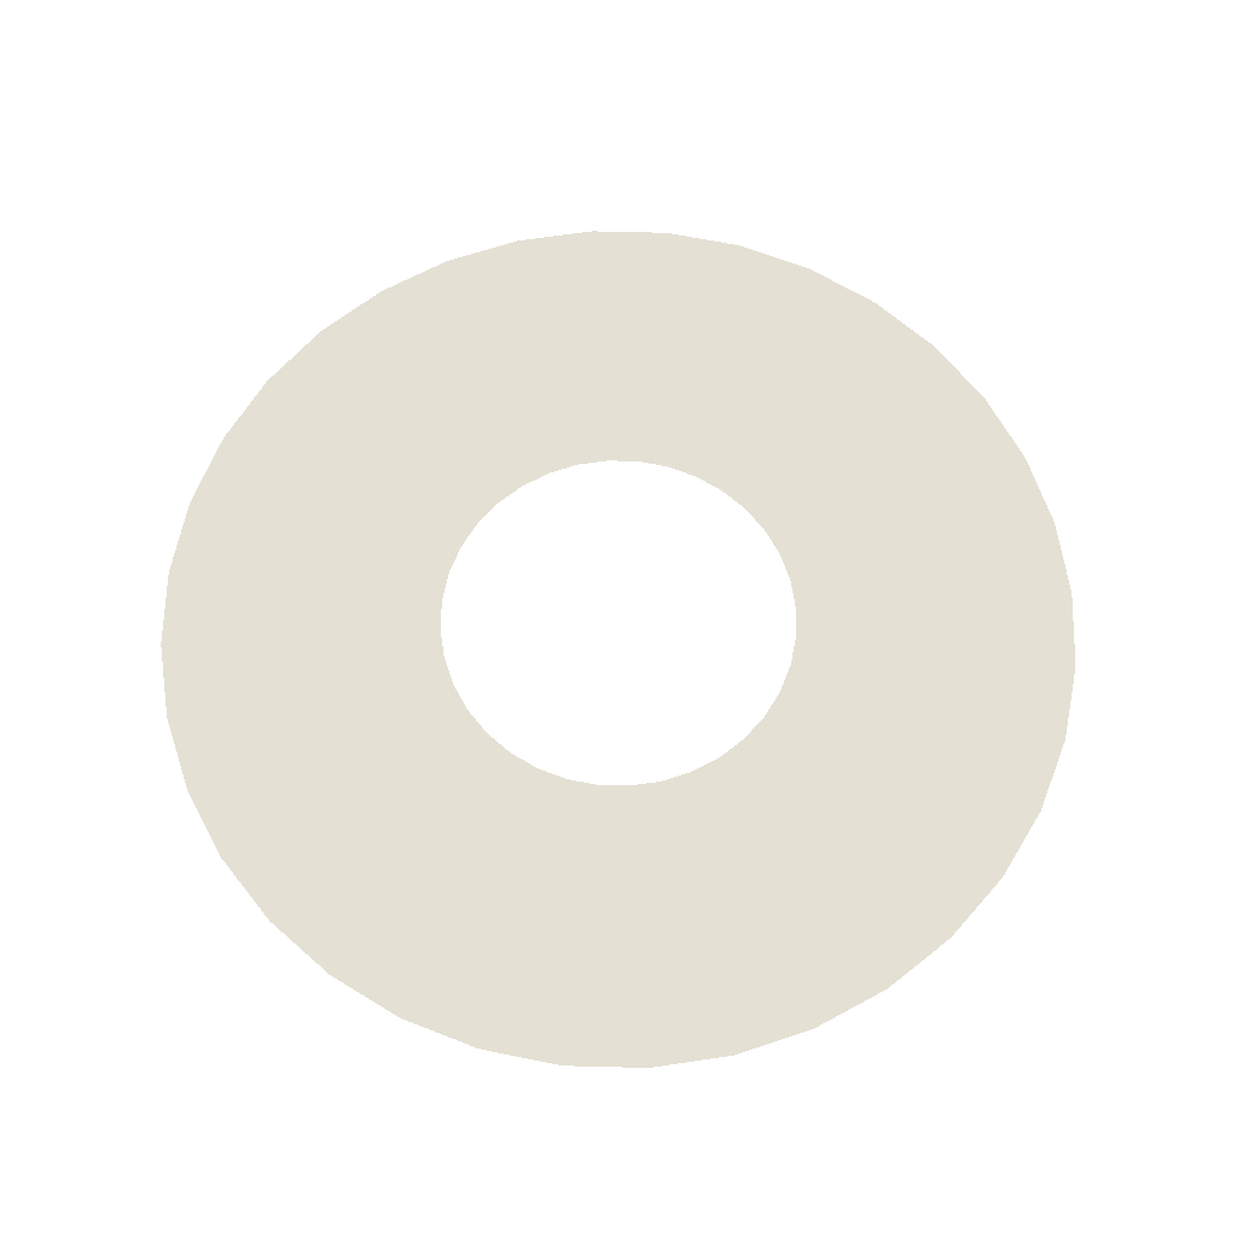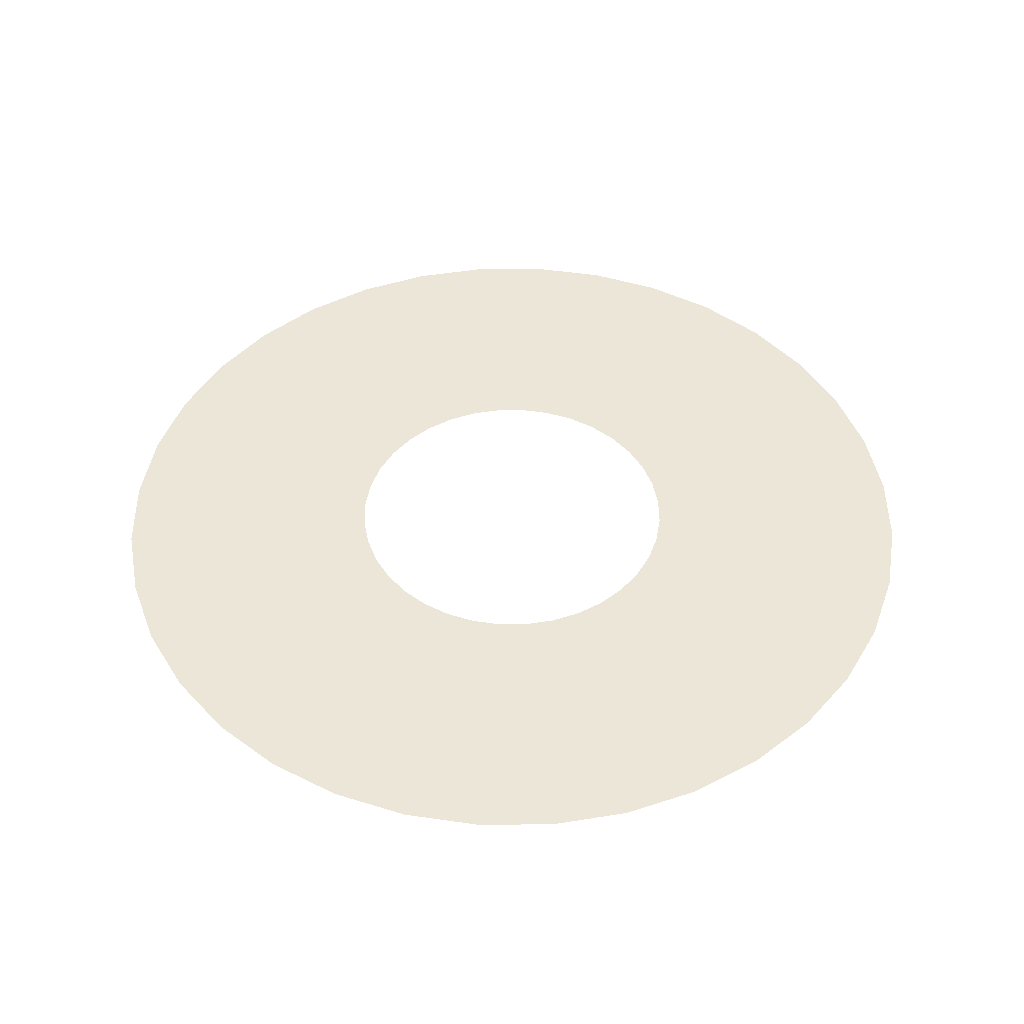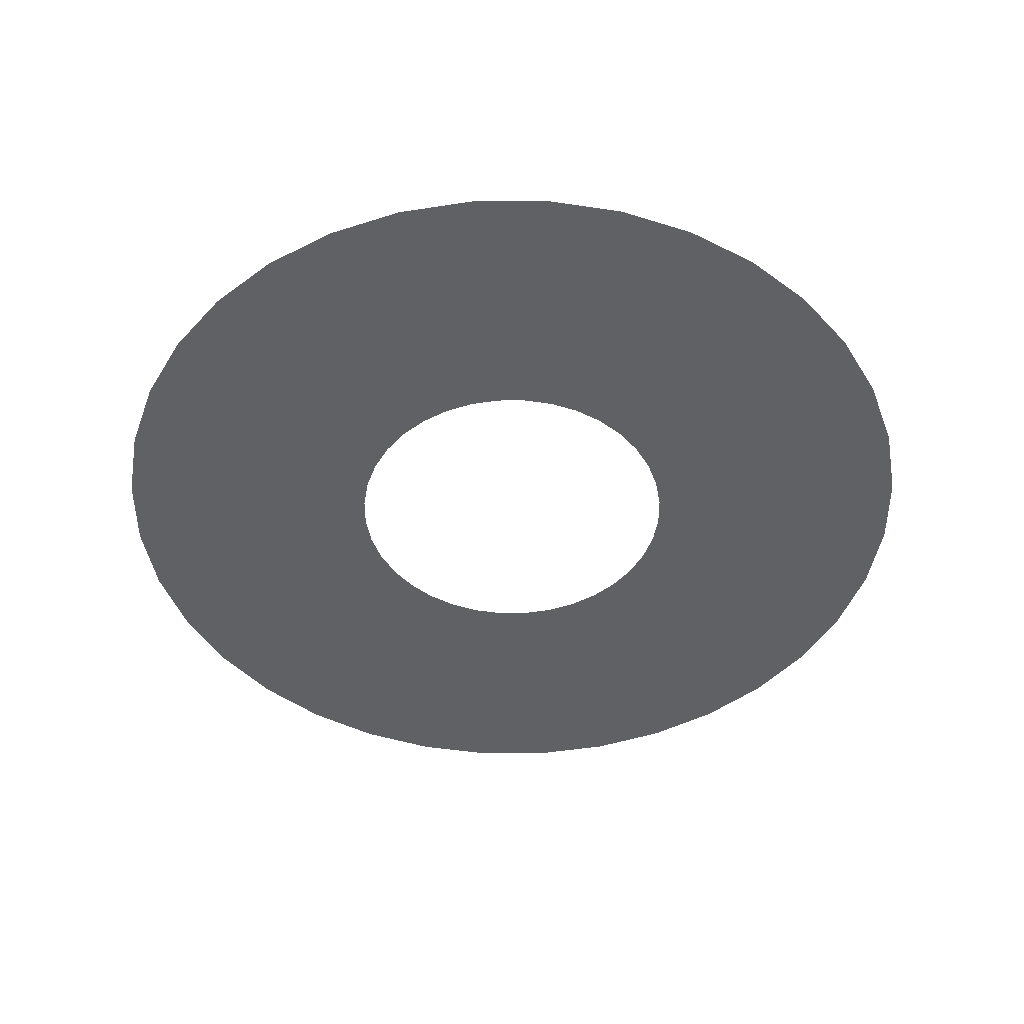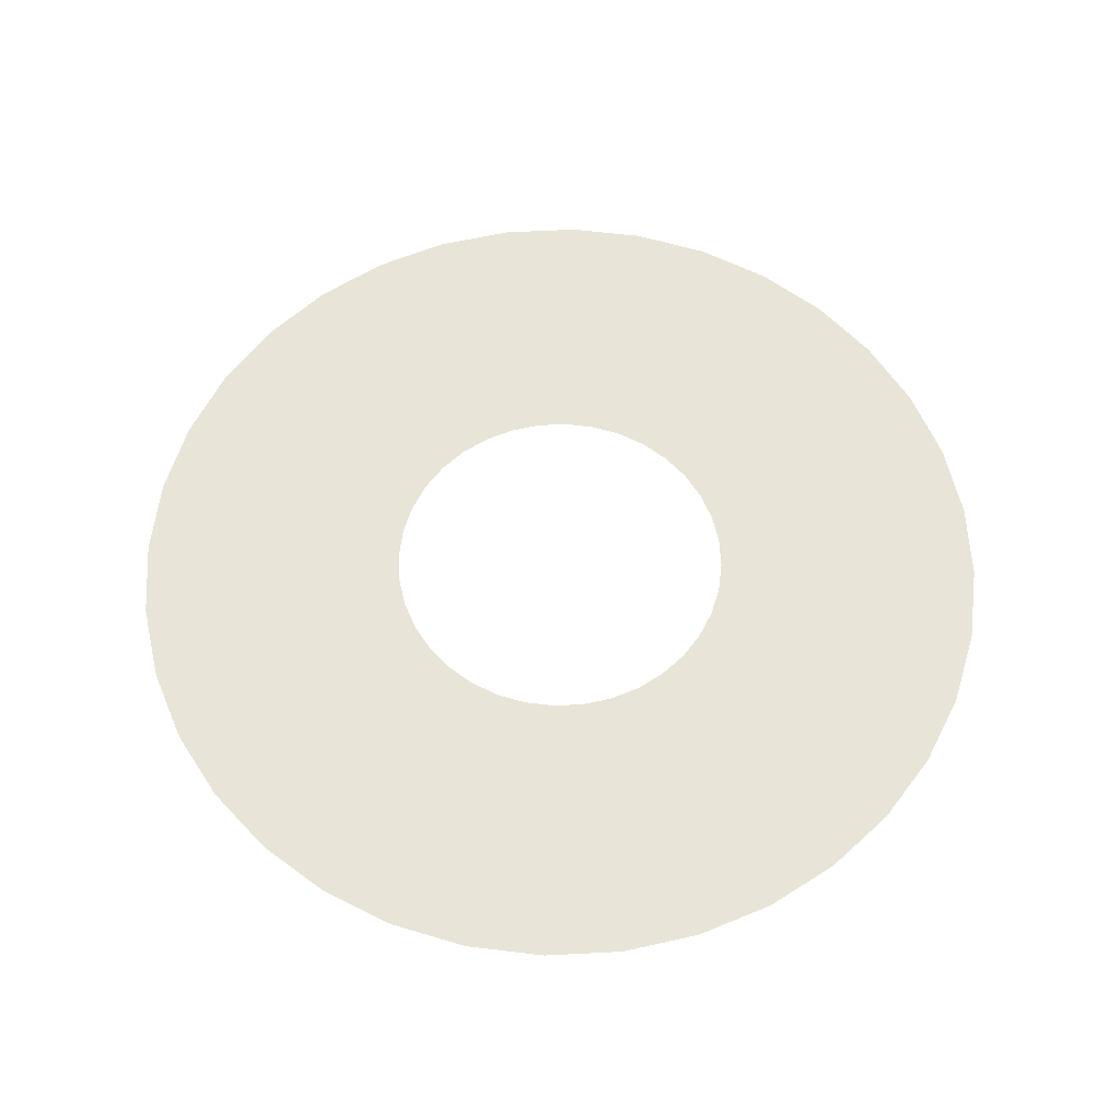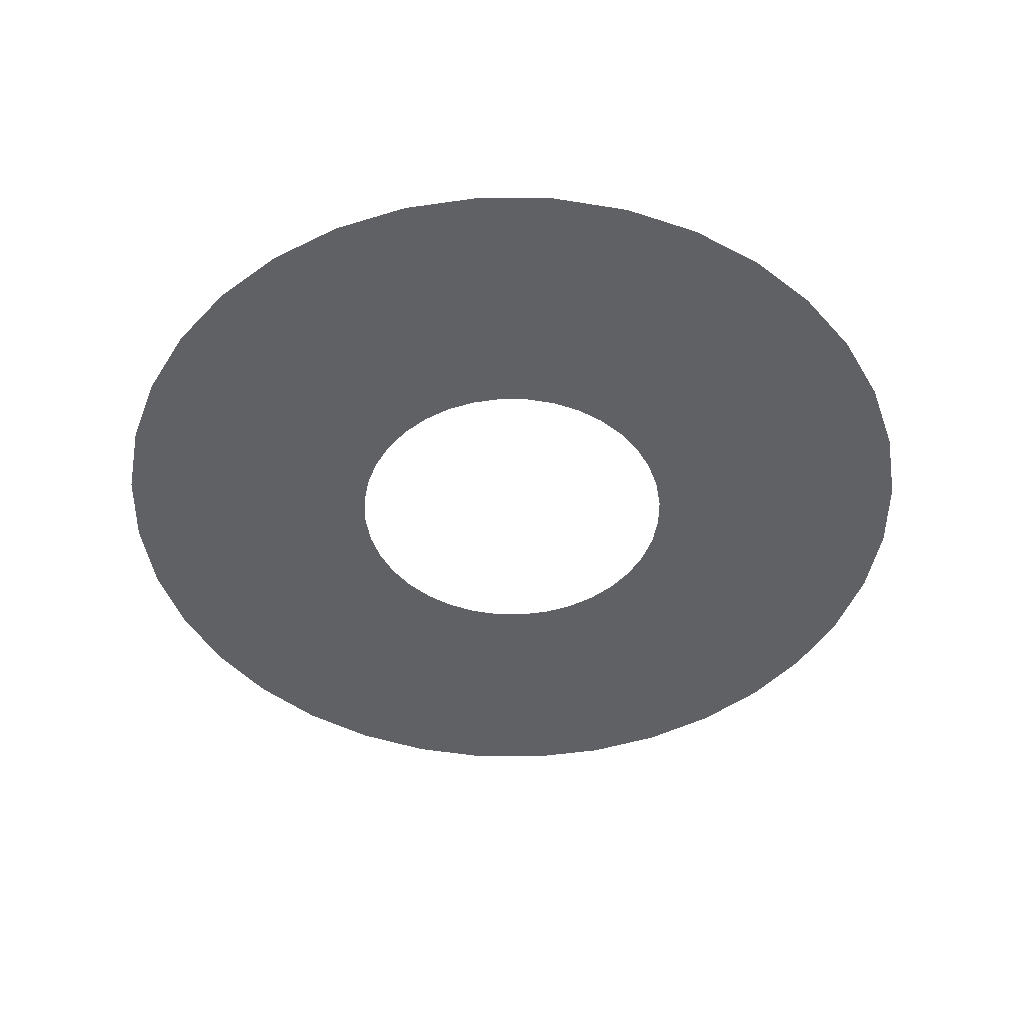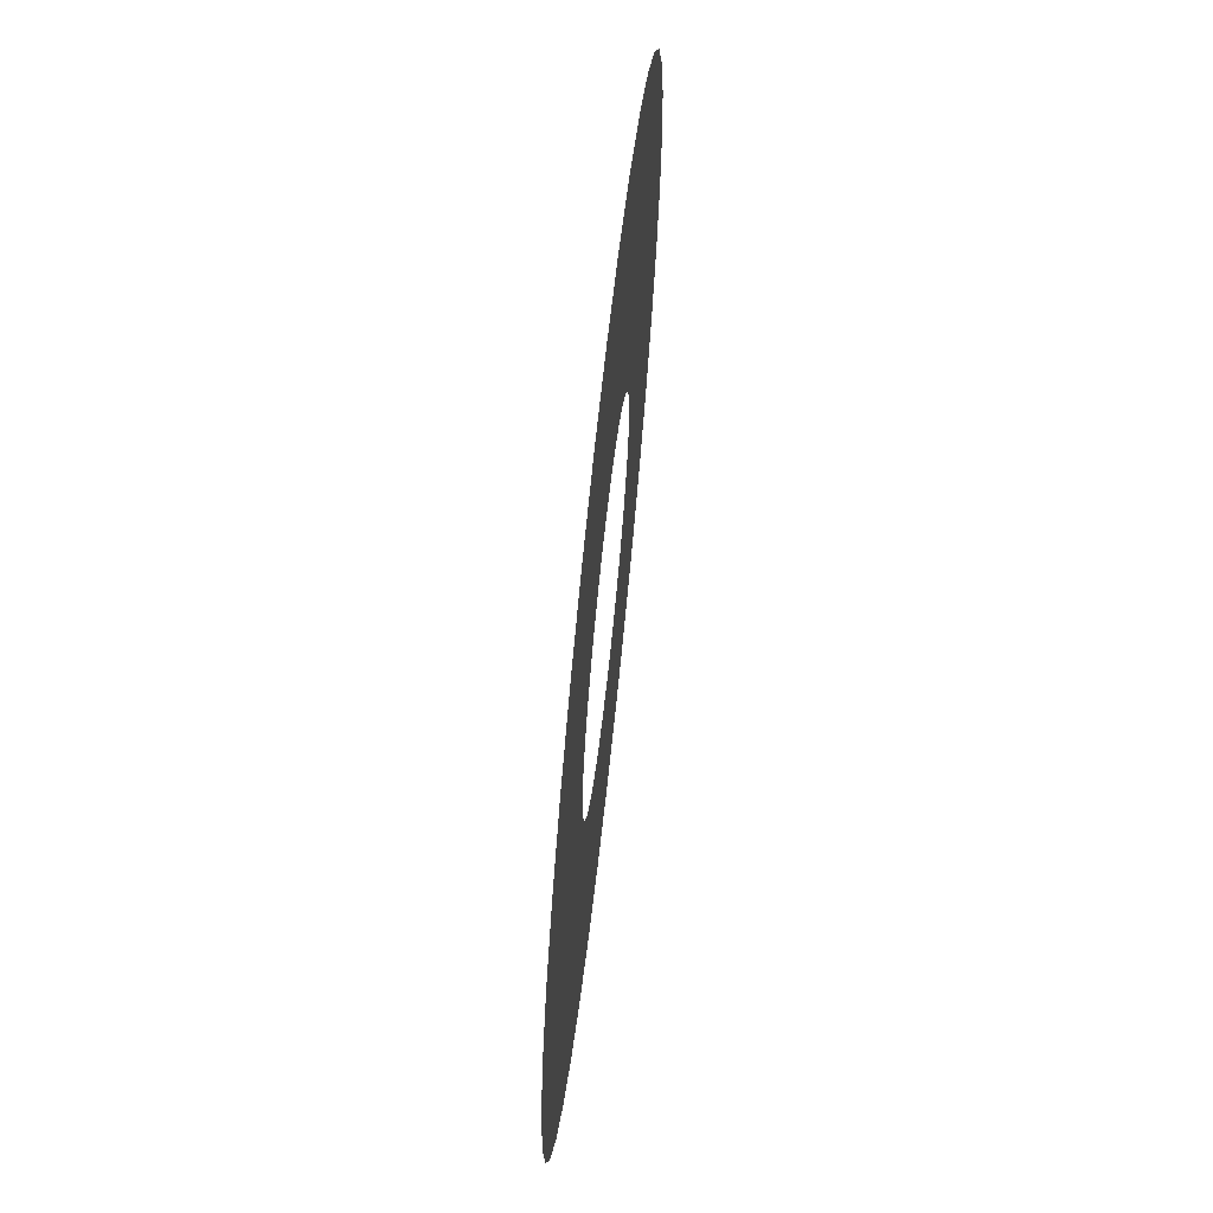
<metadata>
{"format":"obj","ext":"obj","renderer":"f3d","projection":"perspective","resolution":1024,"background":"white","views":[{"elev":66.0,"azim":176.5,"up":"+Y"},{"elev":46.6,"azim":-95.5,"up":"+Y"},{"elev":-46.2,"azim":-114.8,"up":"+Y"},{"elev":60.7,"azim":92.0,"up":"+Y"},{"elev":-46.9,"azim":-75.6,"up":"+Y"},{"elev":66.9,"azim":-83.8,"up":"+Z"}]}
</metadata>
<code>
g Disc
v 1421 18.11 0
v 554.9 18.11 0
v 1400 18.11 -246.8
v 546.5 18.11 -96.36
v 1336 18.11 -486.1
v 521.4 18.11 -189.8
v 1231 18.11 -710.6
v 480.5 18.11 -277.4
v 1089 18.11 -913.6
v 425.1 18.11 -356.7
v 913.6 18.11 -1089
v 356.7 18.11 -425.1
v 710.6 18.11 -1231
v 277.4 18.11 -480.5
v 486.1 18.11 -1336
v 189.8 18.11 -521.4
v 246.8 18.11 -1400
v 96.36 18.11 -546.5
v 0 18.11 -1421
v 0 18.11 -554.9
v -246.8 18.11 -1400
v -96.36 18.11 -546.5
v -486.1 18.11 -1336
v -189.8 18.11 -521.4
v -710.6 18.11 -1231
v -277.4 18.11 -480.5
v -913.6 18.11 -1089
v -356.7 18.11 -425.1
v -1089 18.11 -913.6
v -425.1 18.11 -356.7
v -1231 18.11 -710.6
v -480.5 18.11 -277.4
v -1336 18.11 -486.1
v -521.4 18.11 -189.8
v -1400 18.11 -246.8
v -546.5 18.11 -96.36
v -1421 18.11 0
v -554.9 18.11 0
v -1400 18.11 246.8
v -546.5 18.11 96.36
v -1336 18.11 486.1
v -521.4 18.11 189.8
v -1231 18.11 710.6
v -480.5 18.11 277.4
v -1089 18.11 913.6
v -425.1 18.11 356.7
v -913.6 18.11 1089
v -356.7 18.11 425.1
v -710.6 18.11 1231
v -277.4 18.11 480.5
v -486.1 18.11 1336
v -189.8 18.11 521.4
v -246.8 18.11 1400
v -96.36 18.11 546.5
v 0 18.11 1421
v 0 18.11 554.9
v 246.8 18.11 1400
v 96.36 18.11 546.5
v 486.1 18.11 1336
v 189.8 18.11 521.4
v 710.6 18.11 1231
v 277.4 18.11 480.5
v 913.6 18.11 1089
v 356.7 18.11 425.1
v 1089 18.11 913.6
v 425.1 18.11 356.7
v 1231 18.11 710.6
v 480.5 18.11 277.4
v 1336 18.11 486.1
v 521.4 18.11 189.8
v 1400 18.11 246.8
v 546.5 18.11 96.36
f 3 4 2 1
f 5 6 4 3
f 7 8 6 5
f 9 10 8 7
f 11 12 10 9
f 13 14 12 11
f 15 16 14 13
f 17 18 16 15
f 19 20 18 17
f 21 22 20 19
f 23 24 22 21
f 25 26 24 23
f 27 28 26 25
f 29 30 28 27
f 31 32 30 29
f 33 34 32 31
f 35 36 34 33
f 37 38 36 35
f 39 40 38 37
f 41 42 40 39
f 43 44 42 41
f 45 46 44 43
f 47 48 46 45
f 49 50 48 47
f 51 52 50 49
f 53 54 52 51
f 55 56 54 53
f 57 58 56 55
f 59 60 58 57
f 61 62 60 59
f 63 64 62 61
f 65 66 64 63
f 67 68 66 65
f 69 70 68 67
f 71 72 70 69
f 1 2 72 71

</code>
